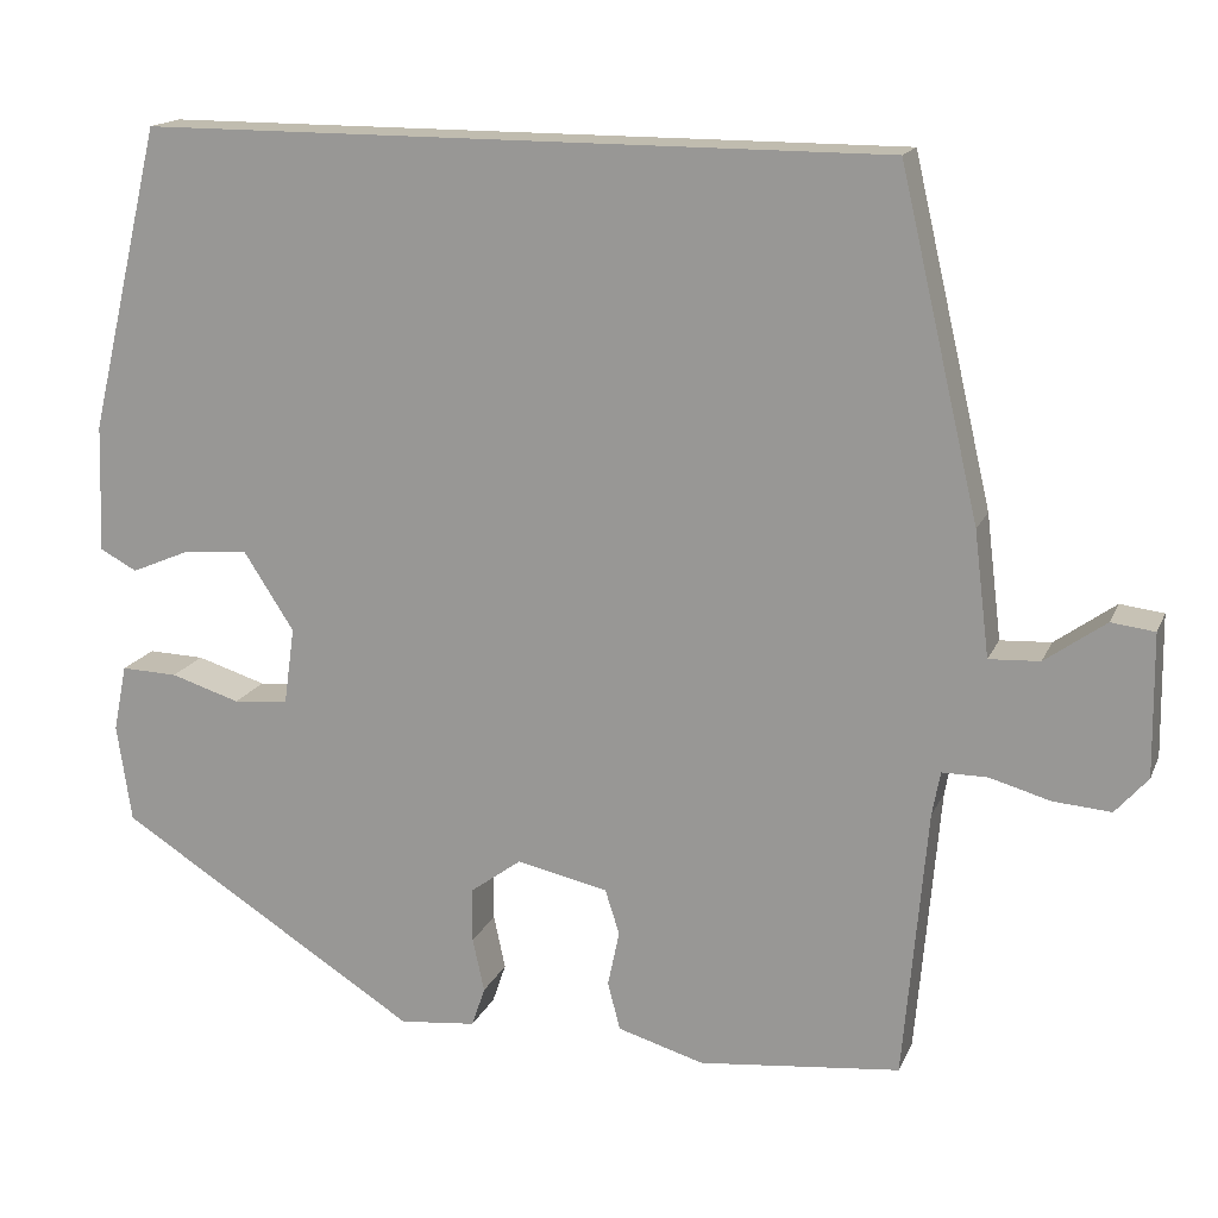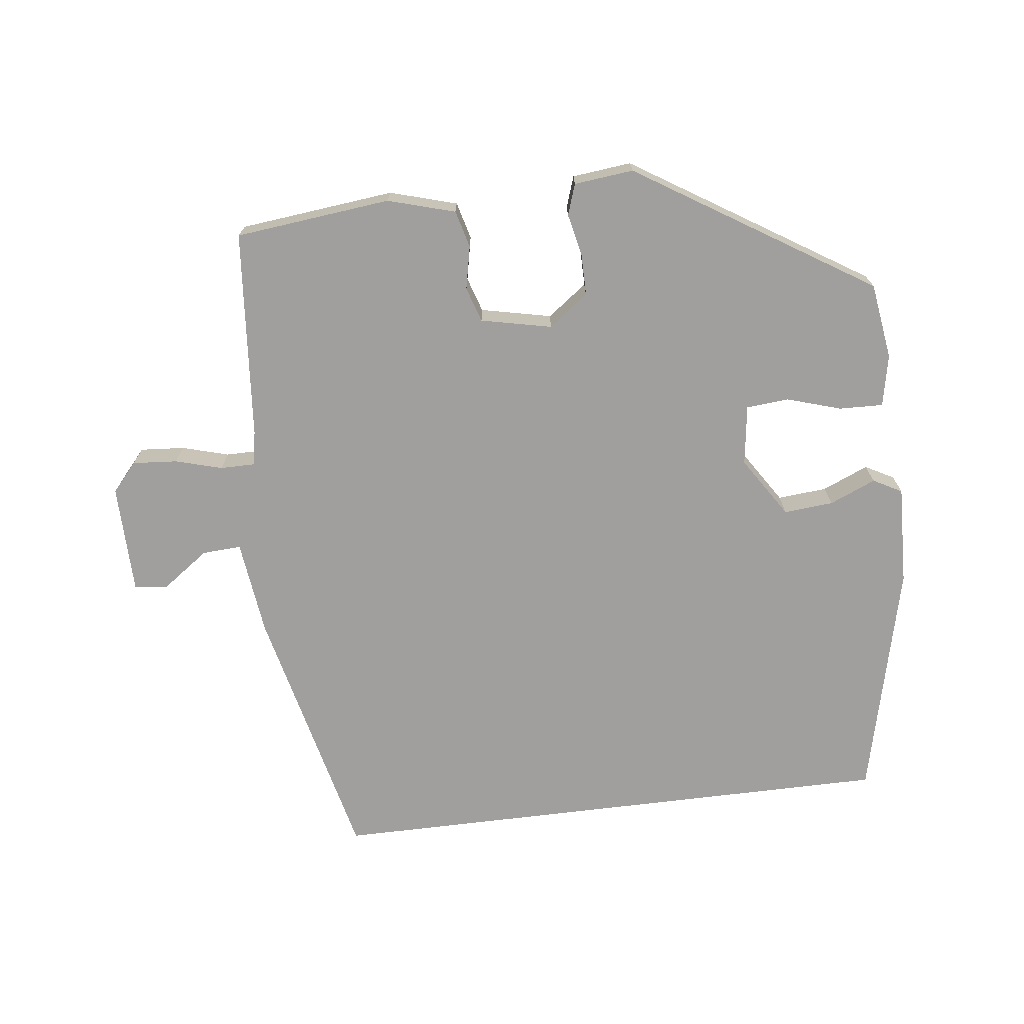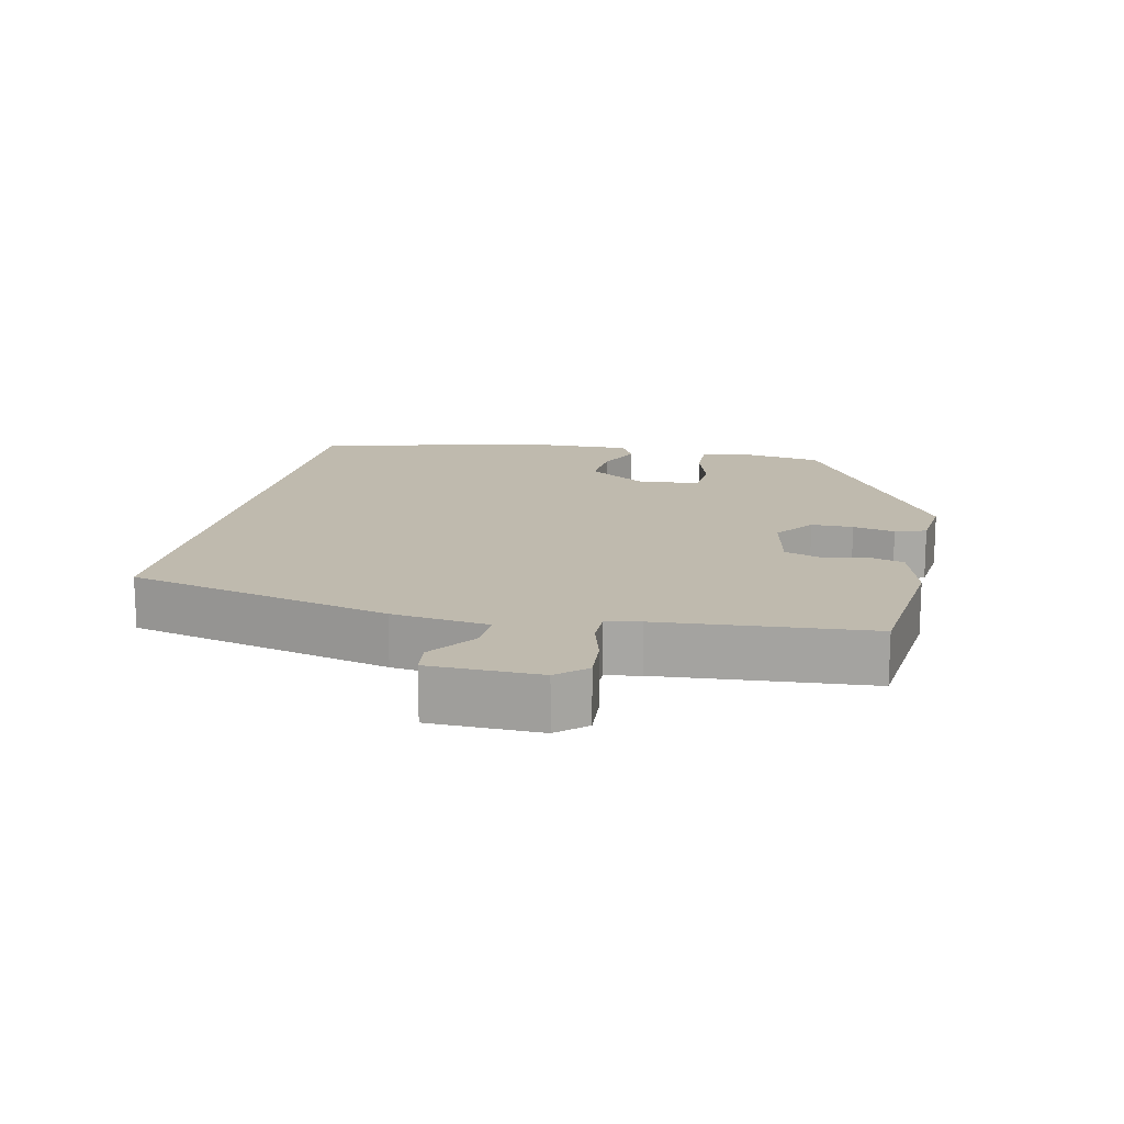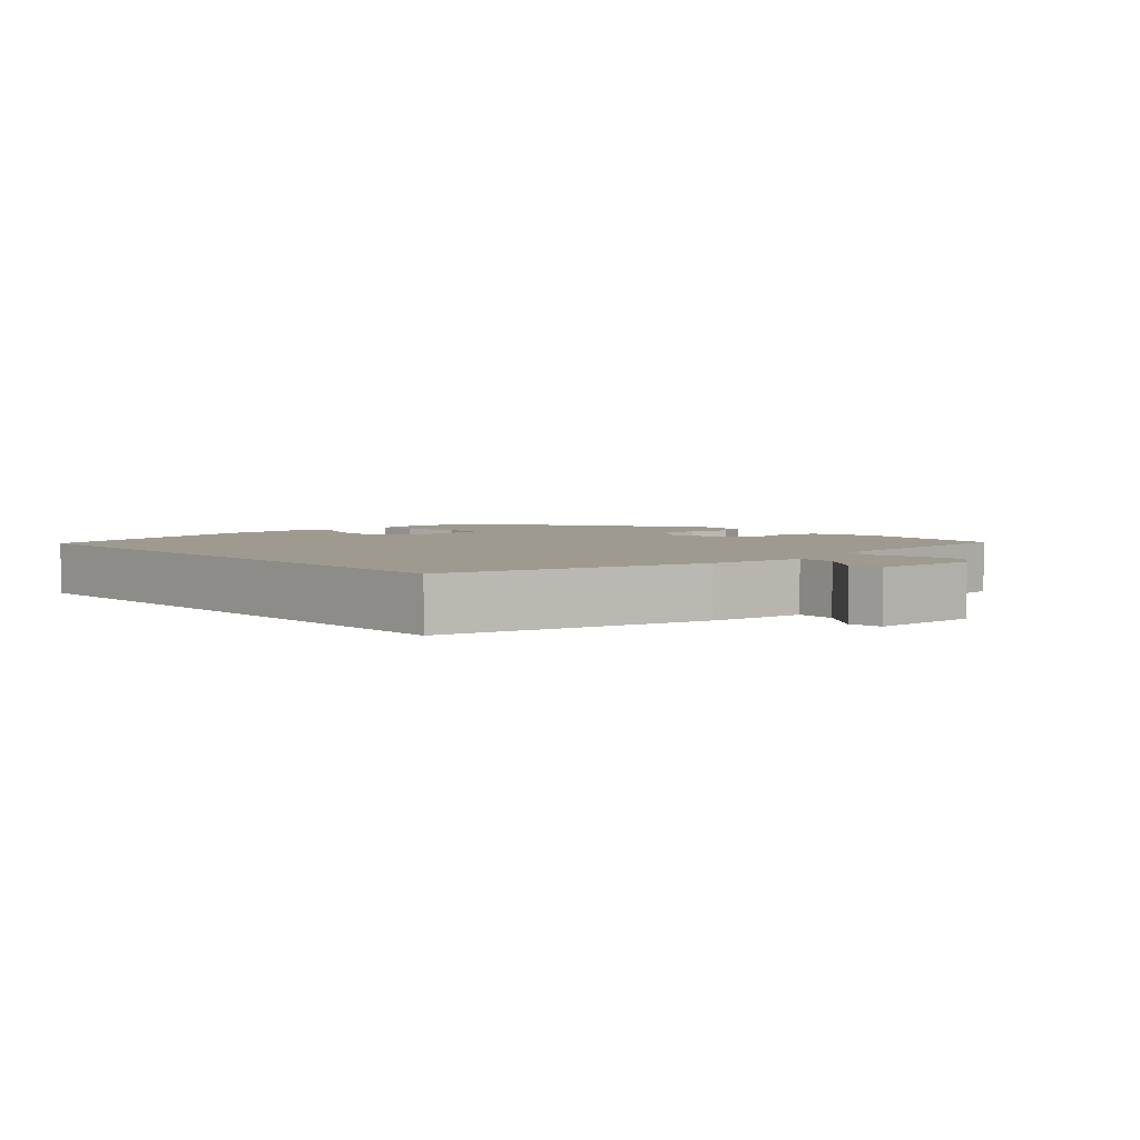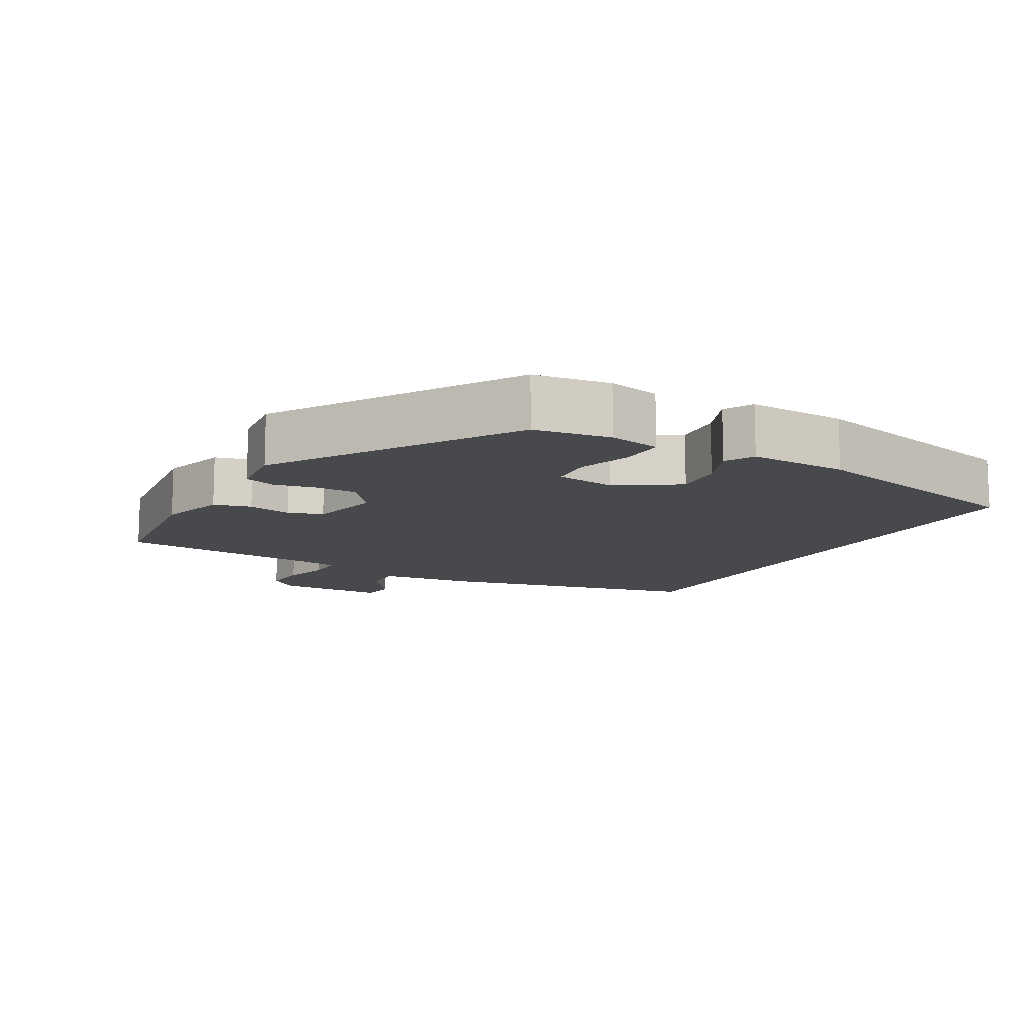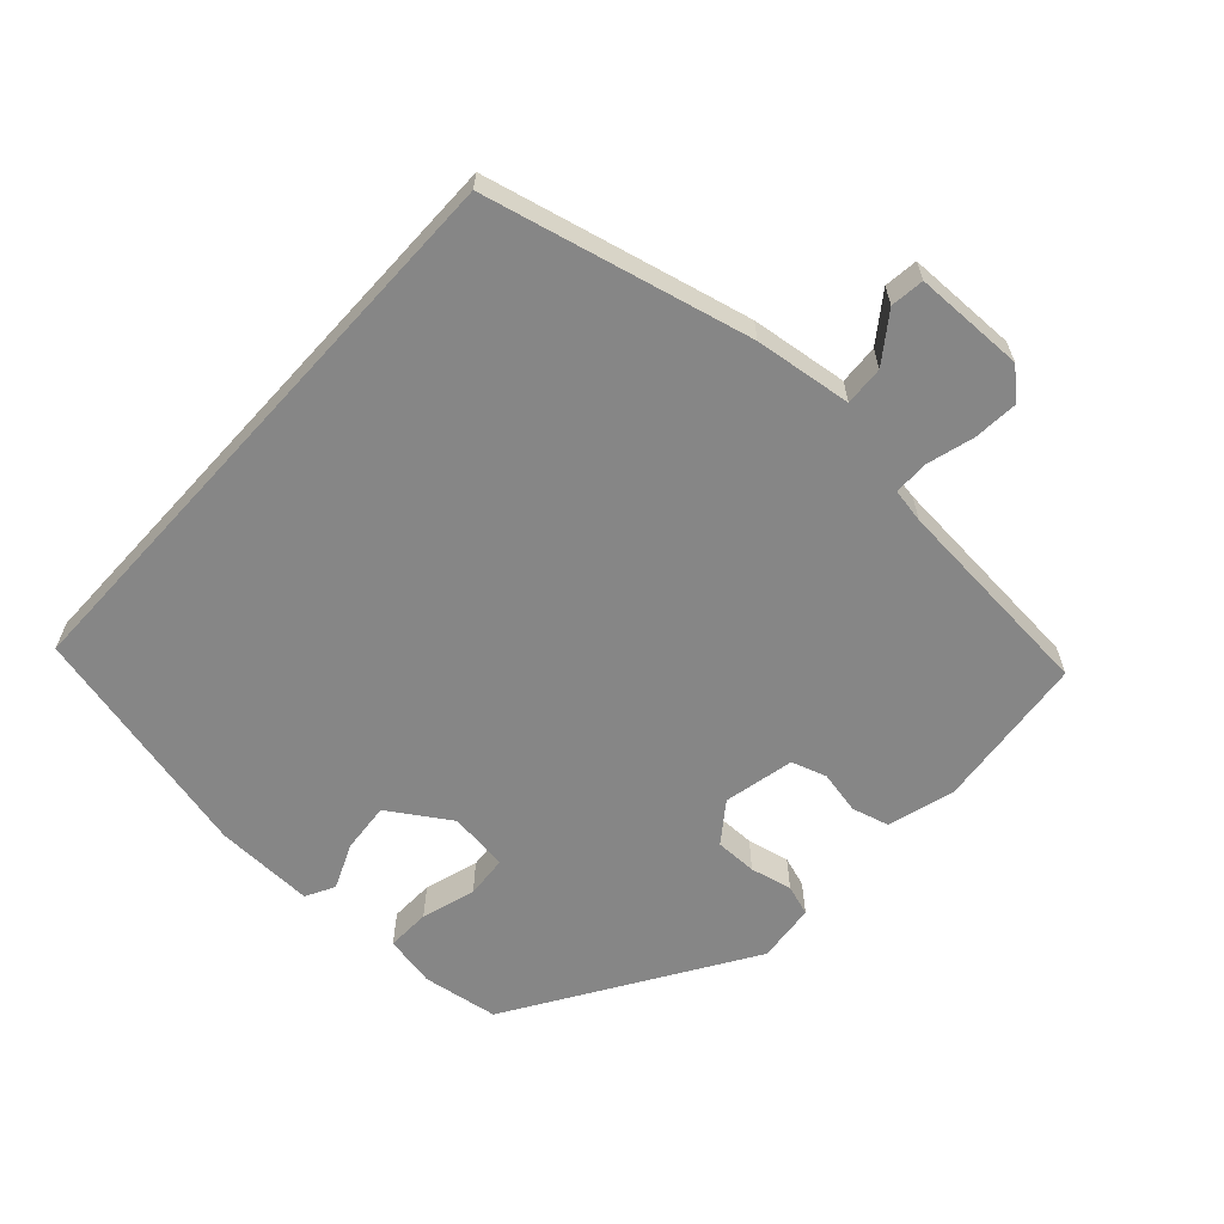
<metadata>
{"format":"obj","ext":"obj","renderer":"f3d","projection":"perspective","resolution":1024,"background":"white","views":[{"elev":16.3,"azim":17.8,"up":"+Z"},{"elev":-71.3,"azim":-173.0,"up":"+Y"},{"elev":15.5,"azim":102.5,"up":"+Y"},{"elev":3.9,"azim":48.0,"up":"+Y"},{"elev":-12.1,"azim":-119.3,"up":"+Y"},{"elev":-62.1,"azim":47.7,"up":"+Y"}]}
</metadata>
<code>
v 0.456 0.07 -0.491
v 0.233 0.07 -0.515
v 0.137 0.07 -0.487
v 0.123 0.07 -0.434
v 0.136 0.07 -0.372
v 0.12 0.07 -0.322
v 0.019 0.07 -0.3
v -0.038 0.07 -0.342
v -0.038 0.07 -0.402
v -0.025 0.07 -0.462
v -0.04 0.07 -0.506
v -0.125 0.07 -0.515
v -0.46 0.07 -0.303
v -0.476 0.07 -0.194
v -0.461 0.07 -0.12
v -0.398 0.07 -0.122
v -0.321 0.07 -0.146
v -0.26 0.07 -0.141
v -0.248 0.07 -0.055
v -0.304 0.07 0.032
v -0.375 0.07 0.026
v -0.441 0.07 -0.002
v -0.482 0.07 0.02
v -0.477 0.07 0.162
v -0.396 0.07 0.5
v 0.43 0.07 0.5
v 0.518 0.07 0.124
v 0.535 0.07 -0.014
v 0.591 0.07 -0.011
v 0.658 0.07 0.037
v 0.706 0.07 0.031
v 0.708 0.07 -0.126
v 0.672 0.07 -0.167
v 0.608 0.07 -0.162
v 0.541 0.07 -0.143
v 0.491 0.07 -0.143
v 0.482 0.07 -0.192
v 0.456 0 -0.491
v 0.233 0 -0.515
v 0.137 0 -0.487
v 0.123 0 -0.434
v 0.136 0 -0.372
v 0.12 0 -0.322
v 0.019 0 -0.3
v -0.038 0 -0.342
v -0.038 0 -0.402
v -0.025 0 -0.462
v -0.04 0 -0.506
v -0.125 0 -0.515
v -0.46 0 -0.303
v -0.476 0 -0.194
v -0.461 0 -0.12
v -0.398 0 -0.122
v -0.321 0 -0.146
v -0.26 0 -0.141
v -0.248 0 -0.055
v -0.304 0 0.032
v -0.375 0 0.026
v -0.441 0 -0.002
v -0.482 0 0.02
v -0.477 0 0.162
v -0.396 0 0.5
v 0.43 0 0.5
v 0.518 0 0.124
v 0.535 0 -0.014
v 0.591 0 -0.011
v 0.658 0 0.037
v 0.706 0 0.031
v 0.708 0 -0.126
v 0.672 0 -0.167
v 0.608 0 -0.162
v 0.541 0 -0.143
v 0.491 0 -0.143
v 0.482 0 -0.192
f 33 34 35
f 32 33 35
f 31 32 35
f 30 31 35
f 29 30 35
f 28 29 35 36
f 27 28 36
f 26 27 36 37
f 24 25 26
f 23 24 26
f 22 23 26
f 21 22 26
f 20 21 26
f 26 37 1
f 20 26 1
f 19 20 1
f 15 16 17
f 14 15 17
f 13 14 17
f 12 13 17
f 11 12 17
f 10 11 17
f 9 10 17
f 8 9 17 18
f 7 8 18 19
f 3 4 5
f 2 3 5
f 1 2 5
f 1 5 6
f 19 1 6
f 6 7 19
f 72 71 70
f 72 70 69
f 72 69 68
f 72 68 67
f 72 67 66
f 73 72 66 65
f 73 65 64
f 74 73 64 63
f 63 62 61
f 63 61 60
f 63 60 59
f 63 59 58
f 63 58 57
f 38 74 63
f 38 63 57
f 38 57 56
f 54 53 52
f 54 52 51
f 54 51 50
f 54 50 49
f 54 49 48
f 54 48 47
f 54 47 46
f 55 54 46 45
f 56 55 45 44
f 42 41 40
f 42 40 39
f 42 39 38
f 43 42 38
f 43 38 56
f 56 44 43
f 1 38 39 2
f 2 39 40 3
f 3 40 41 4
f 4 41 42 5
f 5 42 43 6
f 6 43 44 7
f 7 44 45 8
f 8 45 46 9
f 9 46 47 10
f 10 47 48 11
f 11 48 49 12
f 12 49 50 13
f 13 50 51 14
f 14 51 52 15
f 15 52 53 16
f 16 53 54 17
f 17 54 55 18
f 18 55 56 19
f 19 56 57 20
f 20 57 58 21
f 21 58 59 22
f 22 59 60 23
f 23 60 61 24
f 24 61 62 25
f 25 62 63 26
f 26 63 64 27
f 27 64 65 28
f 28 65 66 29
f 29 66 67 30
f 30 67 68 31
f 31 68 69 32
f 32 69 70 33
f 33 70 71 34
f 34 71 72 35
f 35 72 73 36
f 36 73 74 37
f 37 74 38 1

</code>
